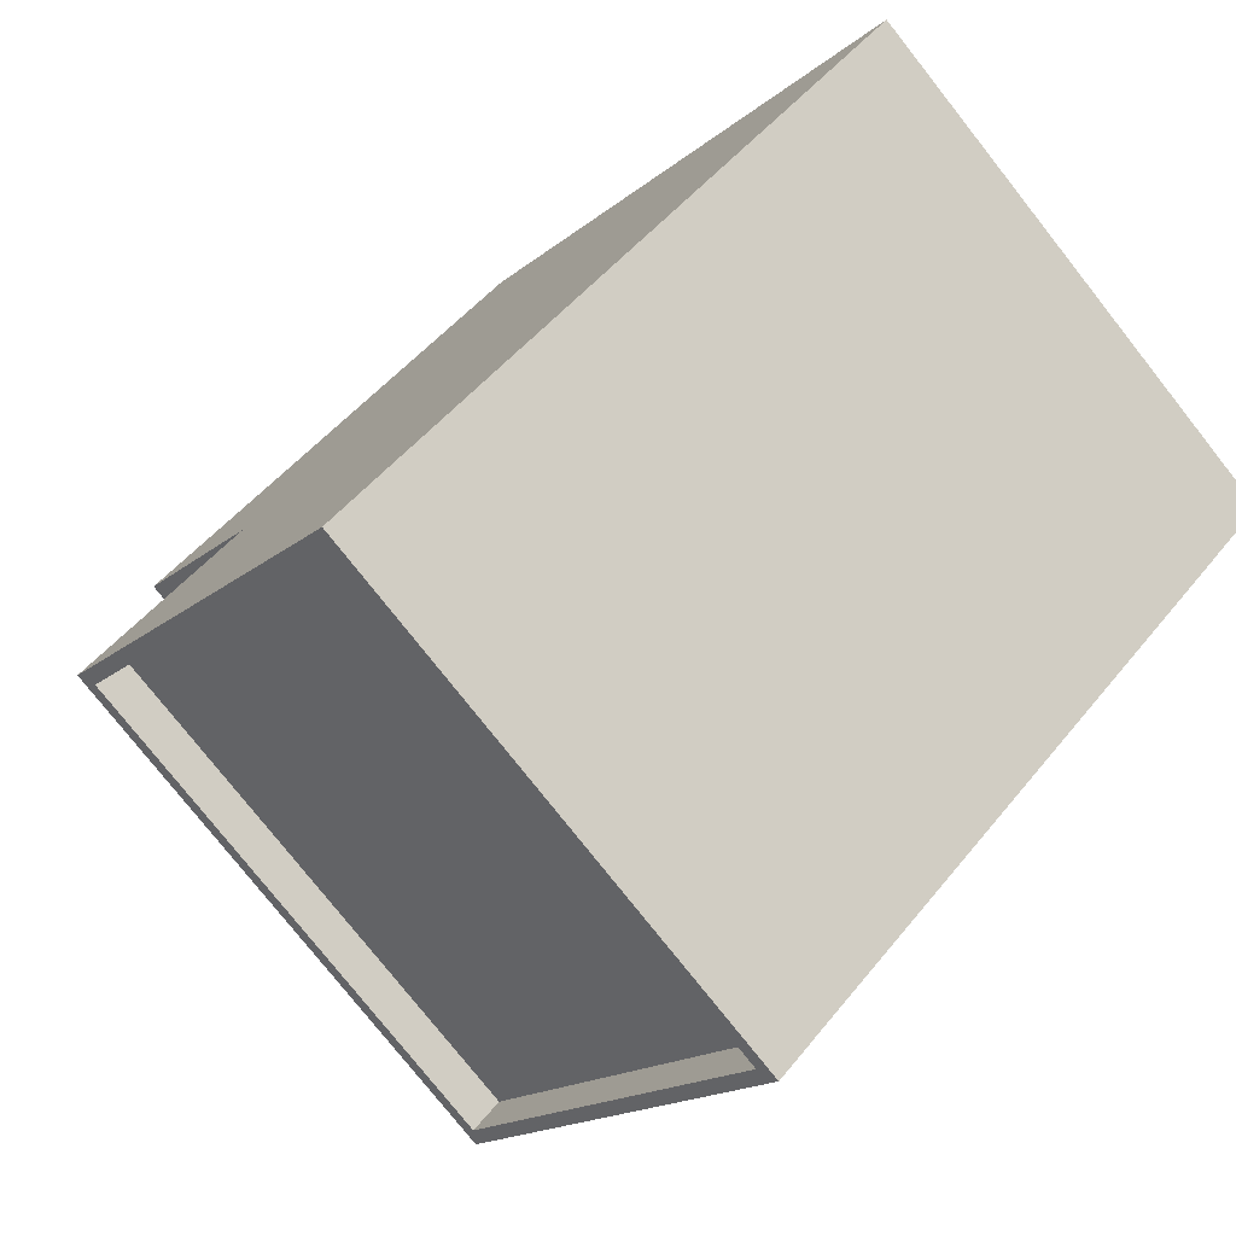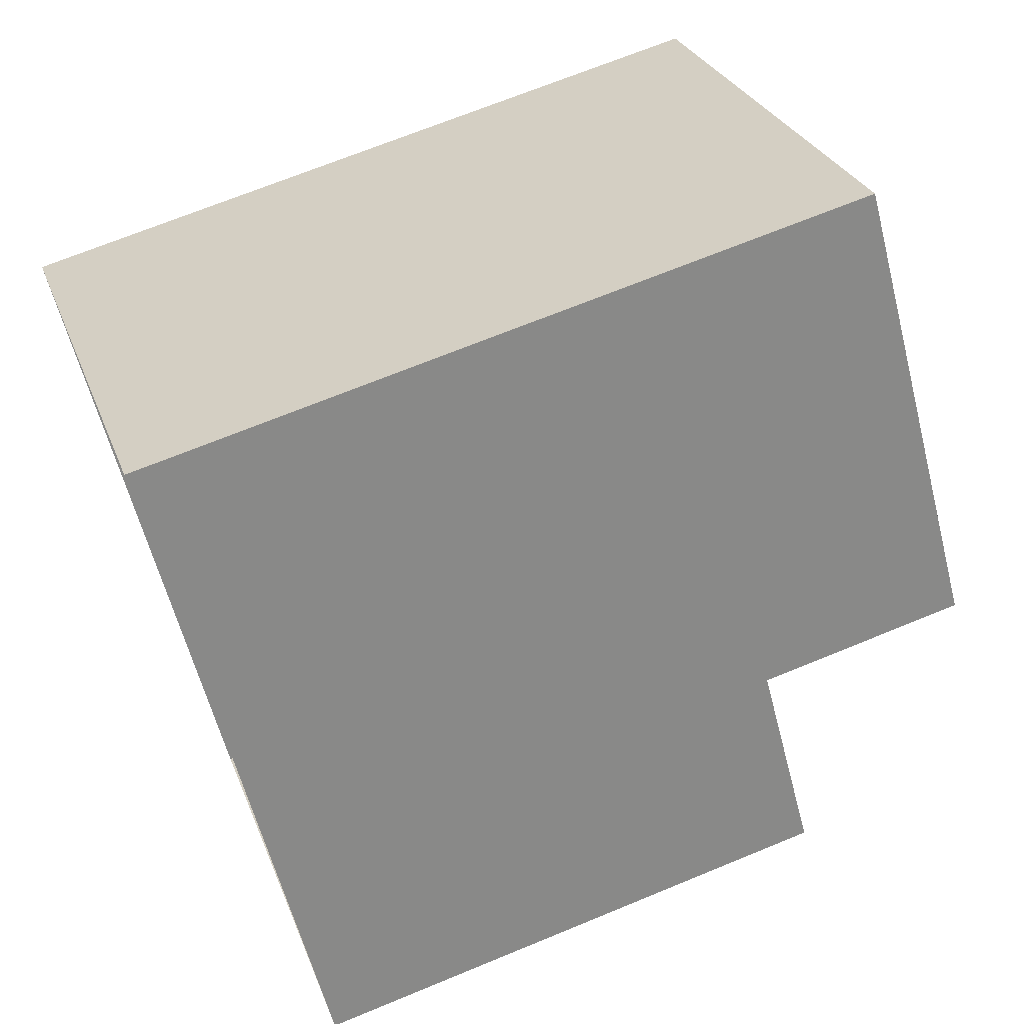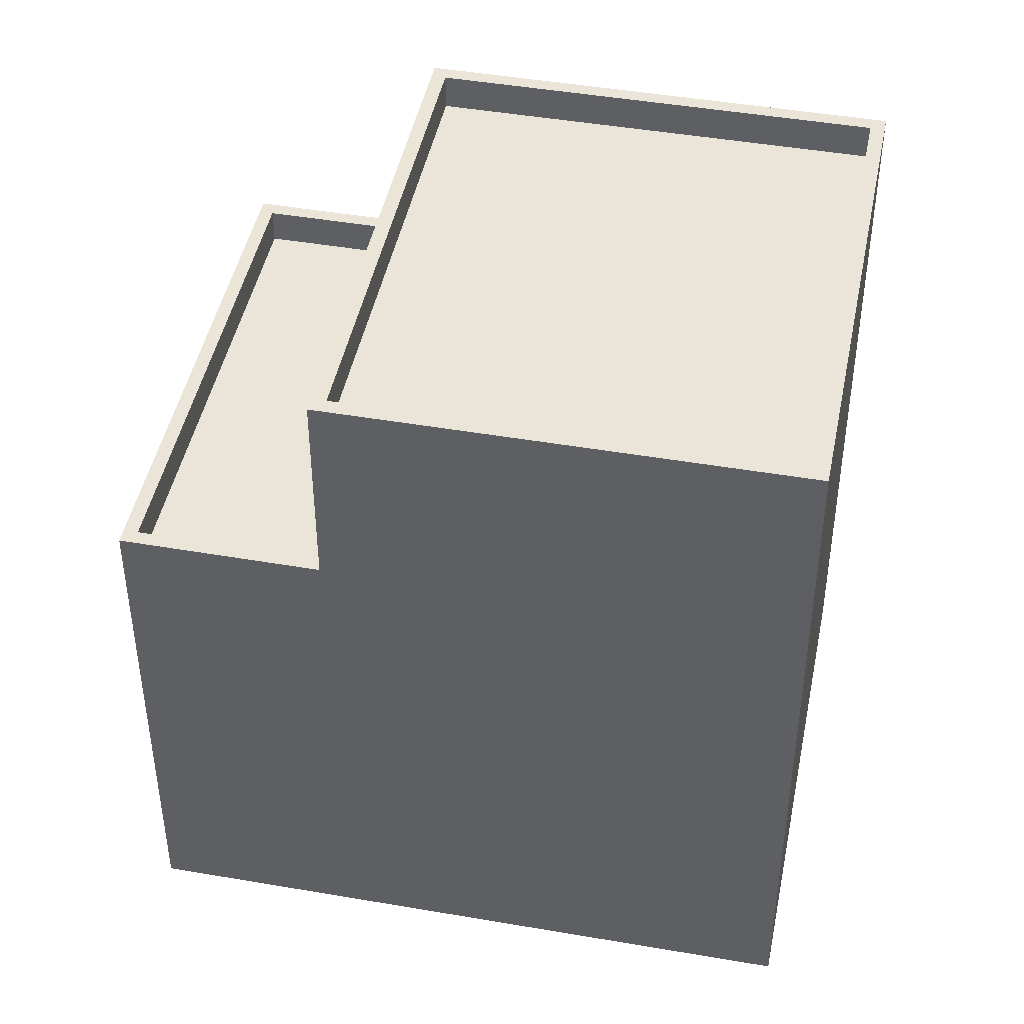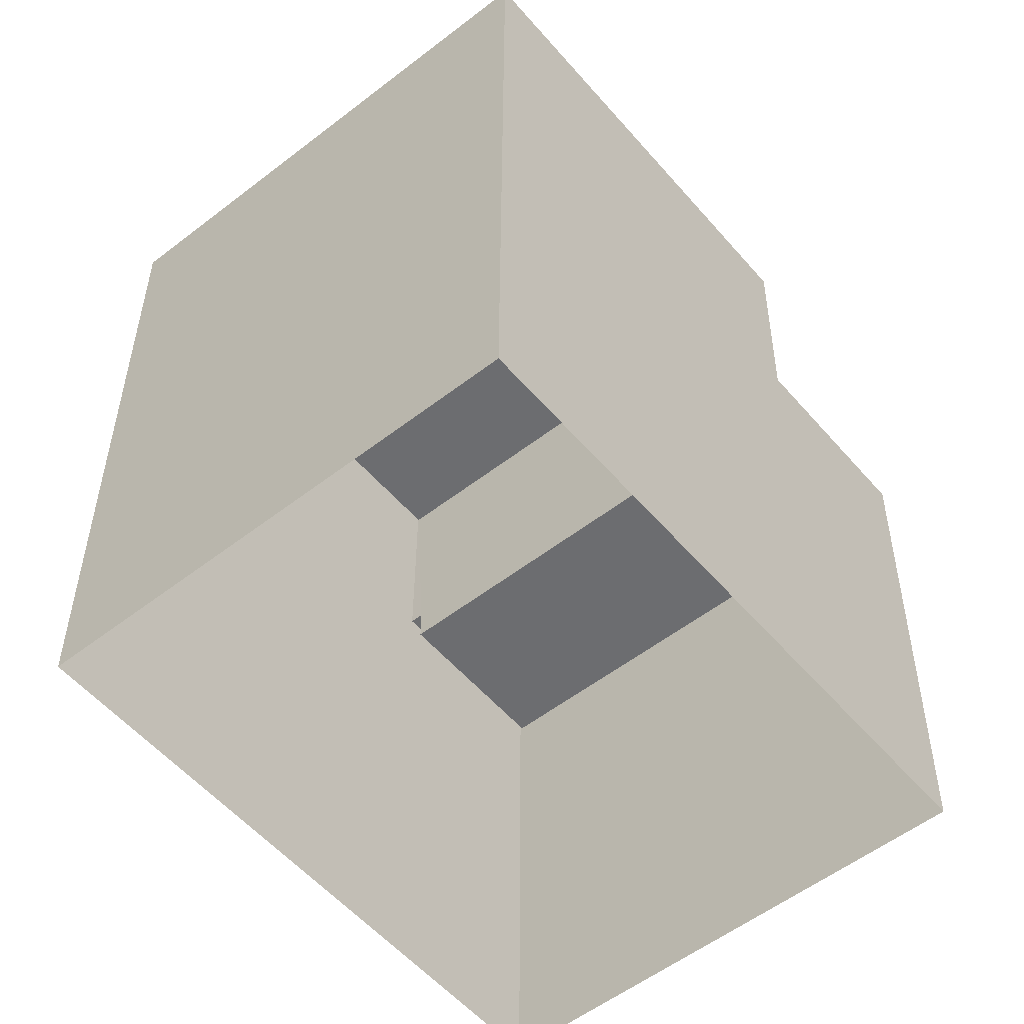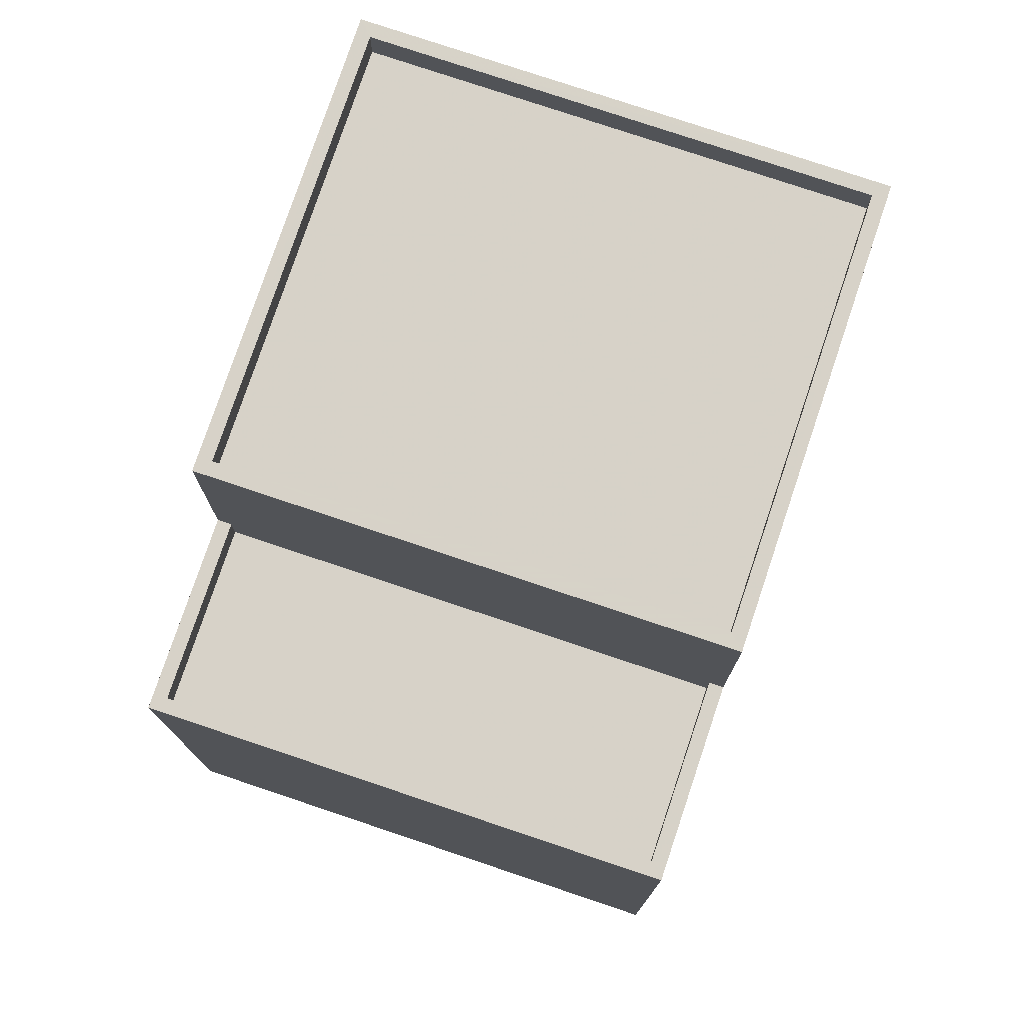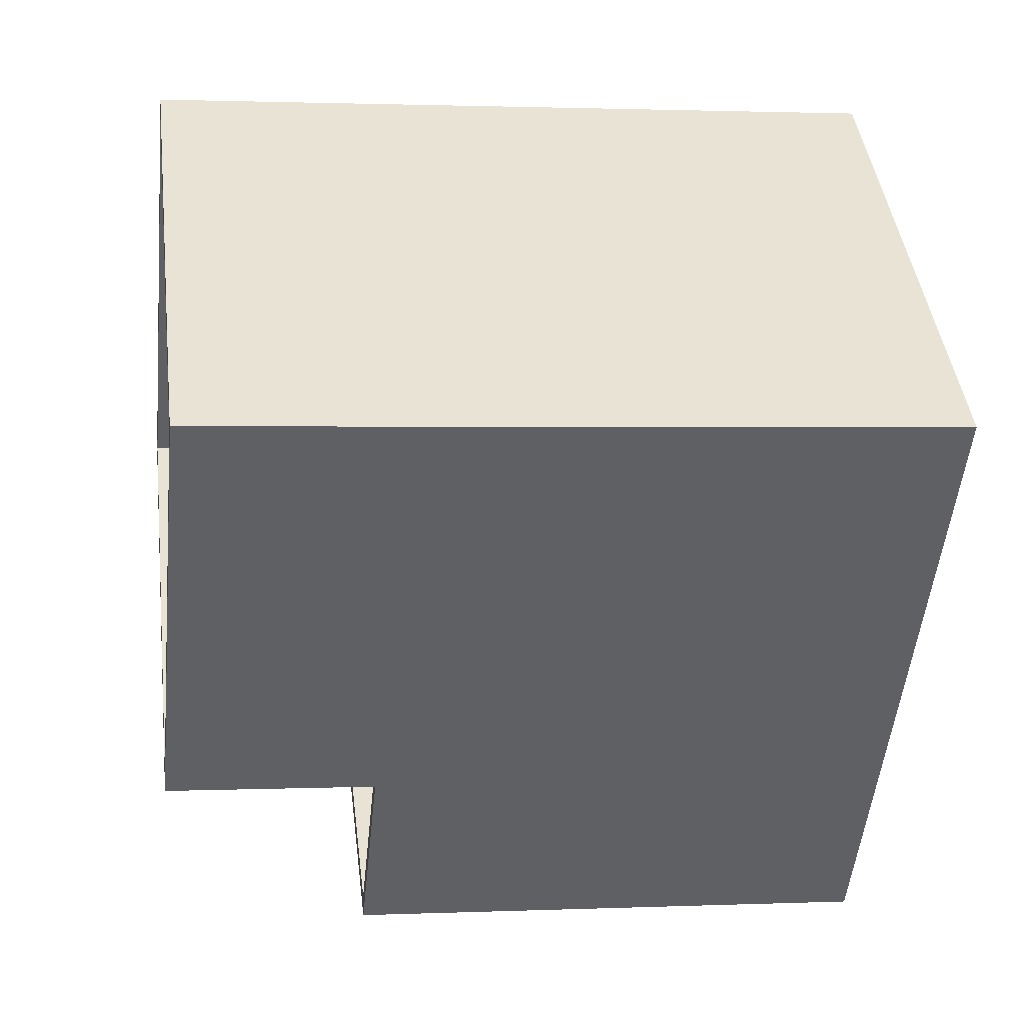
<metadata>
{"format":"obj","ext":"obj","renderer":"f3d","projection":"perspective","resolution":1024,"background":"white","views":[{"elev":47.6,"azim":36.3,"up":"+Y"},{"elev":68.6,"azim":-112.5,"up":"+Y"},{"elev":45.4,"azim":61.6,"up":"+Z"},{"elev":35.9,"azim":-179.7,"up":"+Y"},{"elev":77.4,"azim":-21.1,"up":"+Z"},{"elev":1.6,"azim":81.2,"up":"+Y"}]}
</metadata>
<code>
v 1.284e+04 -1.543e+04 21.61
v 1.284e+04 -1.542e+04 21.61
v 1.285e+04 -1.543e+04 21.61
v 1.284e+04 -1.543e+04 21.61
v 1.285e+04 -1.543e+04 28.39
v 1.284e+04 -1.543e+04 28.39
v 1.284e+04 -1.543e+04 28.39
v 1.284e+04 -1.543e+04 28.39
v 1.284e+04 -1.543e+04 28.89
v 1.284e+04 -1.543e+04 28.89
v 1.284e+04 -1.543e+04 28.89
v 1.284e+04 -1.543e+04 28.89
v 1.284e+04 -1.543e+04 28.89
v 1.284e+04 -1.543e+04 28.89
v 1.285e+04 -1.543e+04 28.89
v 1.285e+04 -1.543e+04 28.89
v 1.284e+04 -1.543e+04 31.8
v 1.284e+04 -1.542e+04 31.8
v 1.284e+04 -1.543e+04 31.8
v 1.285e+04 -1.543e+04 31.8
v 1.285e+04 -1.543e+04 31.8
v 1.285e+04 -1.543e+04 31.8
v 1.285e+04 -1.543e+04 31.8
v 1.284e+04 -1.542e+04 31.8
v 1.285e+04 -1.543e+04 31.3
v 1.285e+04 -1.543e+04 31.3
v 1.284e+04 -1.542e+04 31.3
v 1.284e+04 -1.543e+04 31.3
f 1 2 3
f 4 1 3
f 5 6 7
f 5 8 6
f 9 10 11
f 11 10 12
f 13 14 15
f 14 10 9
f 13 15 16
f 14 13 10
f 17 18 19
f 20 21 22
f 23 20 22
f 21 18 24
f 24 18 17
f 22 21 24
f 25 26 27
f 28 25 27
f 17 19 20
f 23 17 20
f 8 10 6
f 8 12 10
f 5 7 13
f 16 5 13
f 10 7 6
f 10 13 7
f 9 1 4
f 14 9 4
f 20 15 21
f 21 15 3
f 3 15 4
f 15 14 4
f 18 3 2
f 18 21 3
f 19 18 11
f 18 2 11
f 11 1 9
f 11 2 1
f 8 5 12
f 11 12 19
f 19 12 20
f 20 16 15
f 12 5 16
f 20 12 16
f 17 28 27
f 24 17 27
f 24 27 26
f 22 24 26
f 23 26 25
f 23 22 26
f 17 25 28
f 17 23 25

</code>
